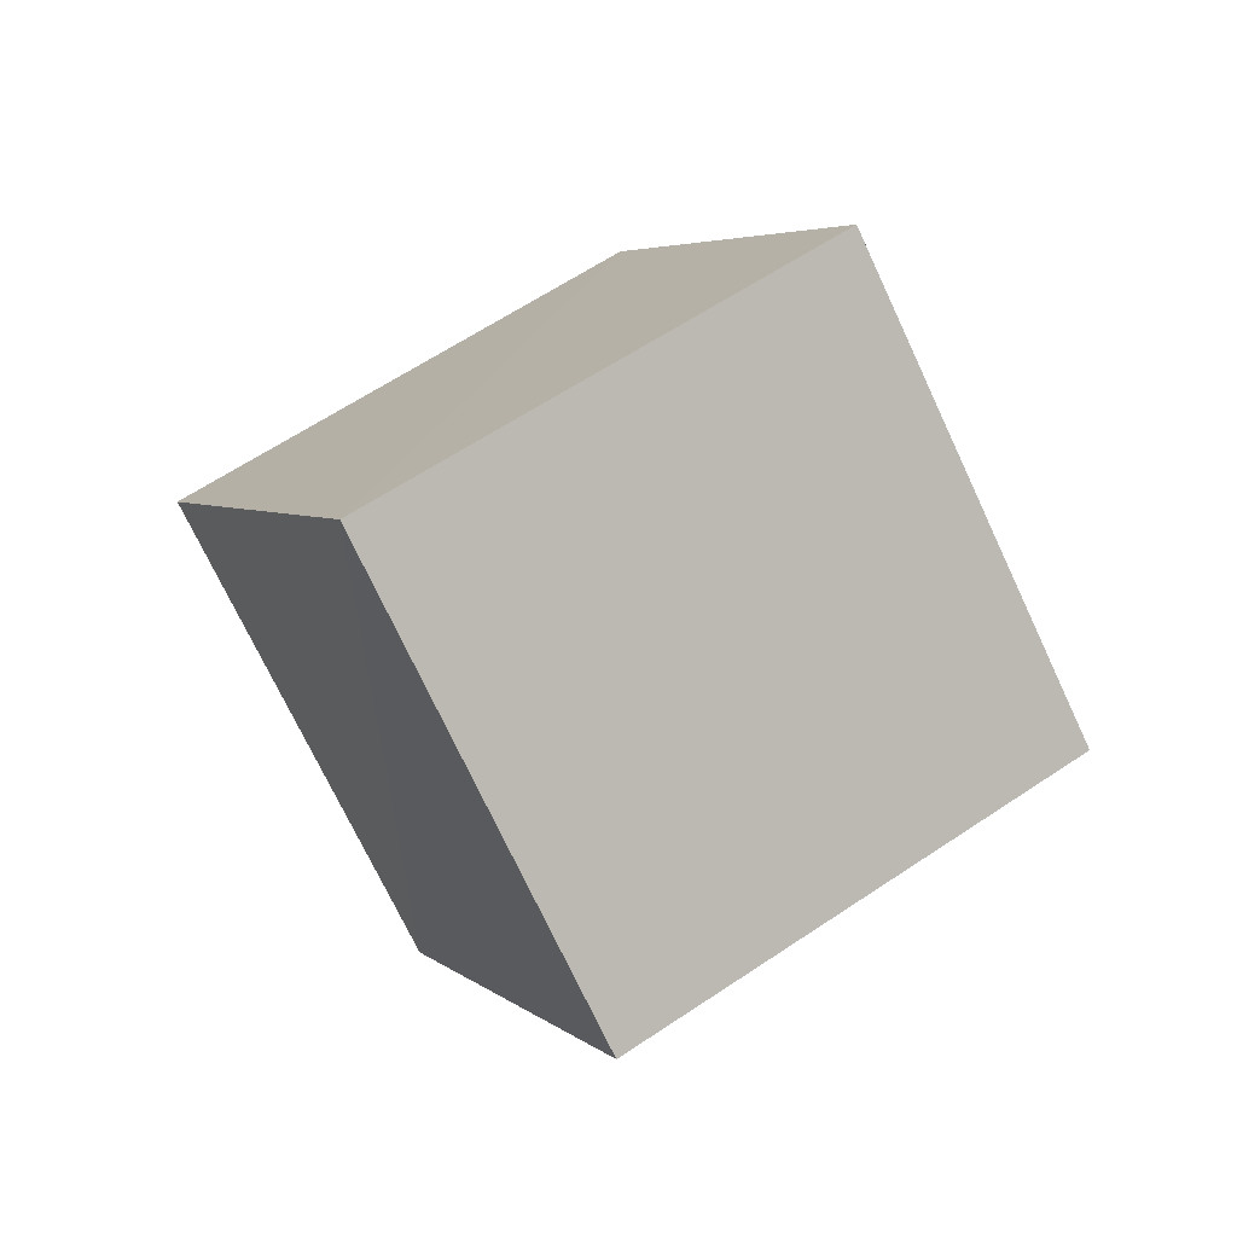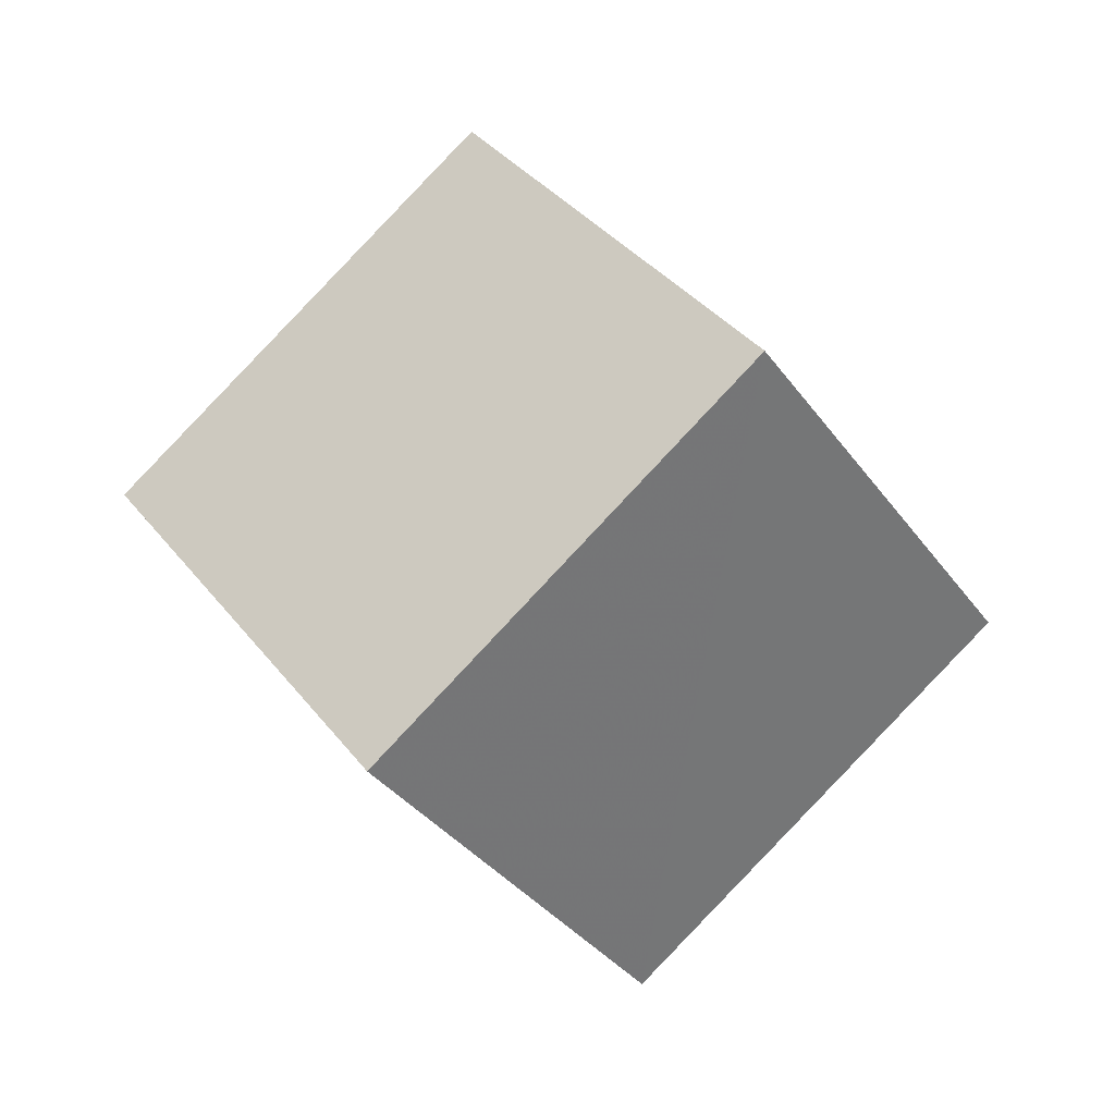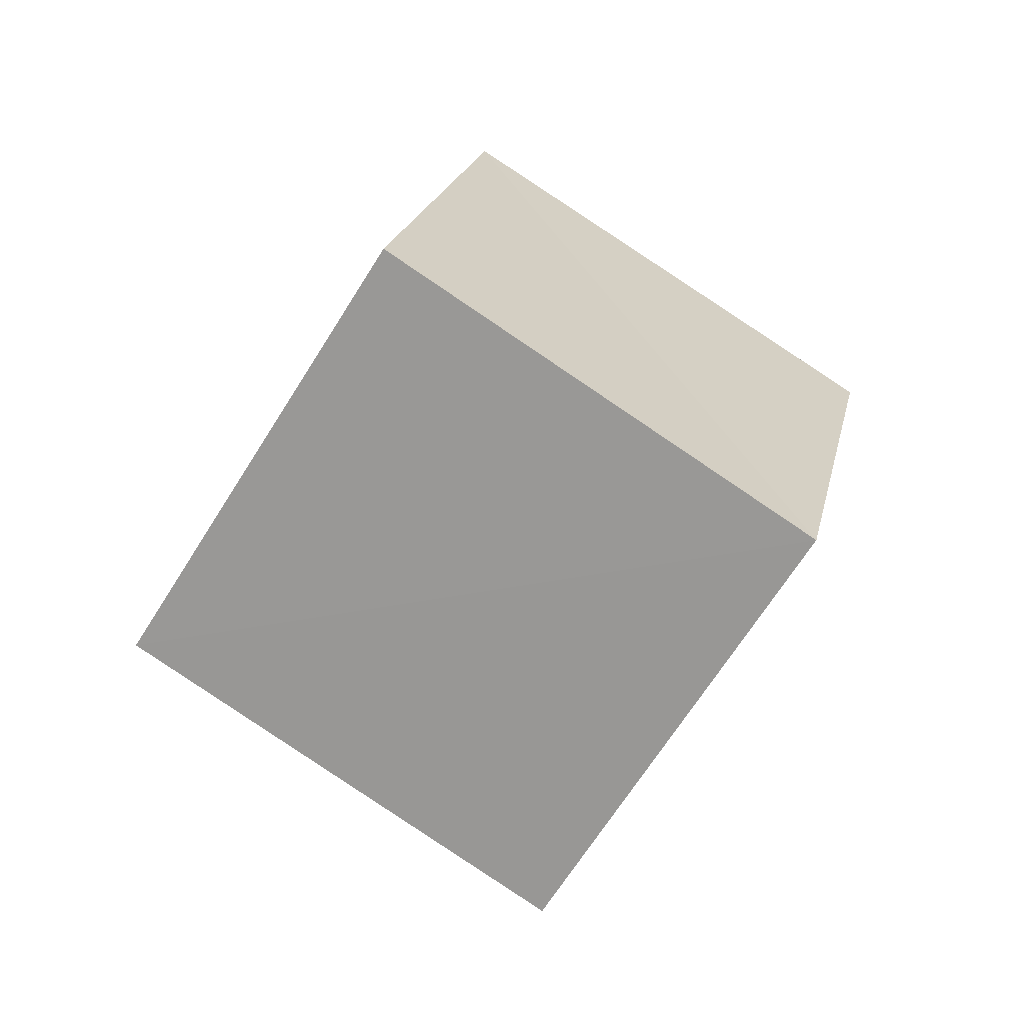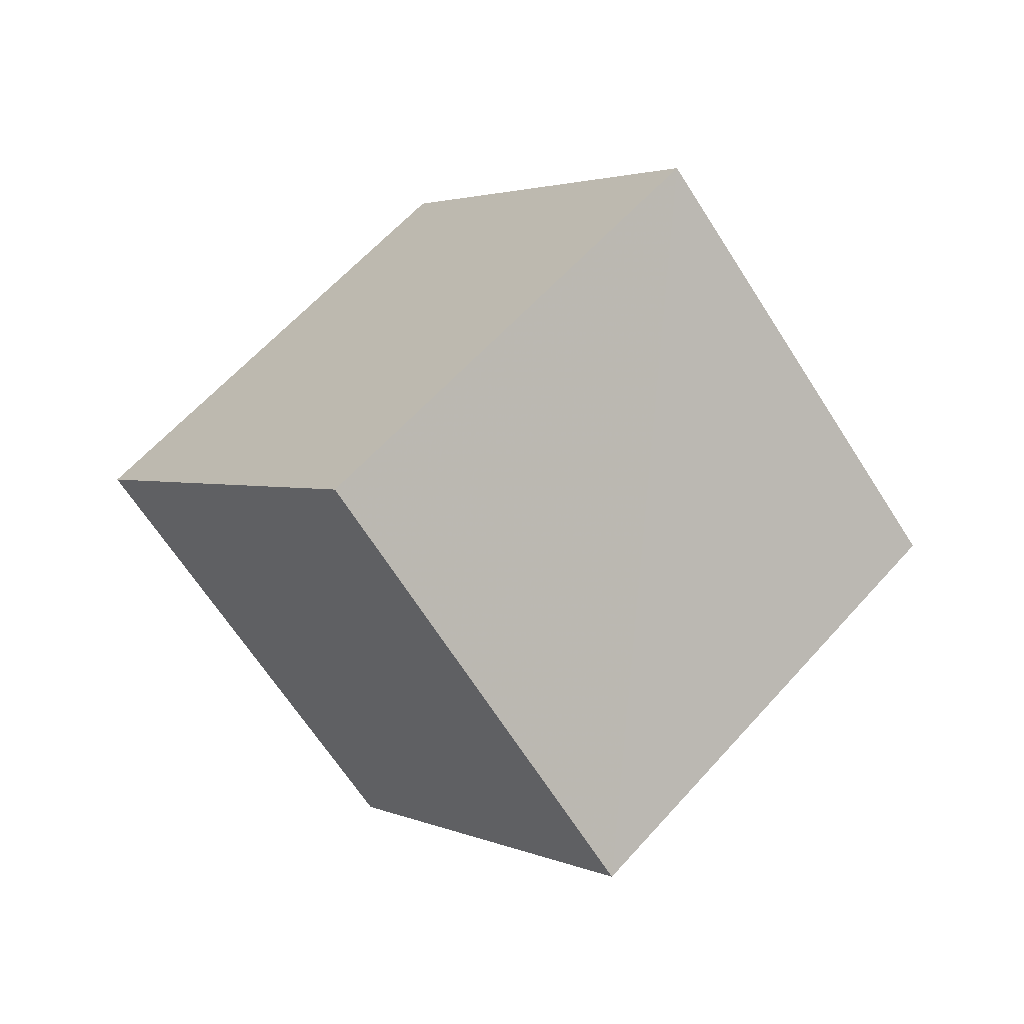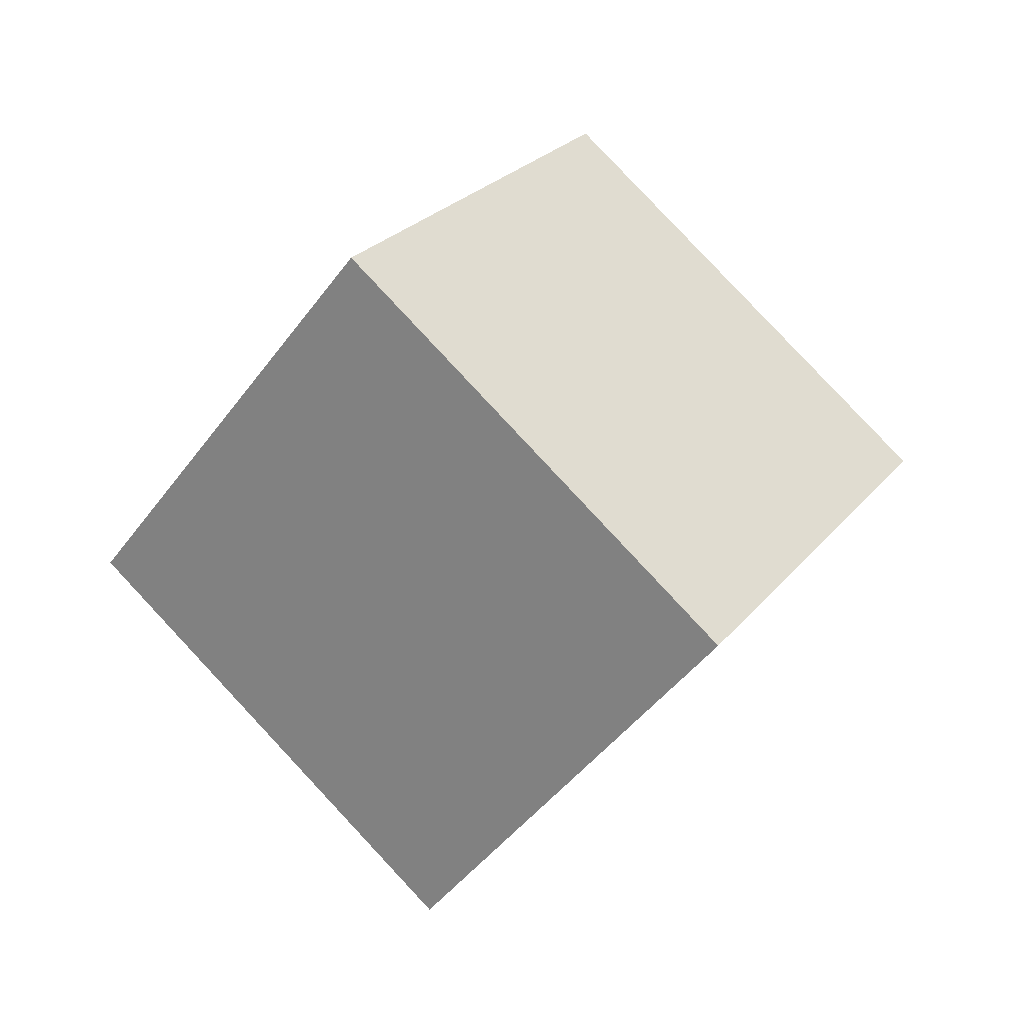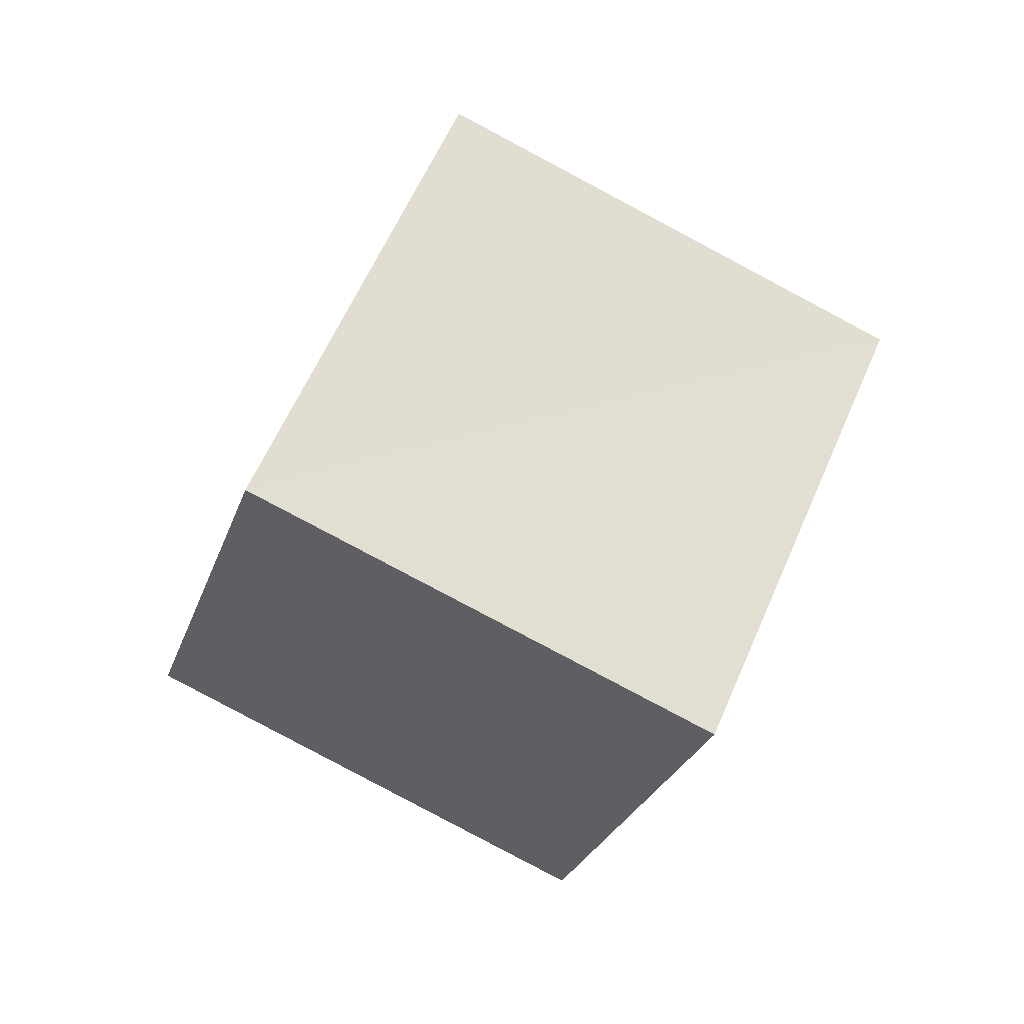
<metadata>
{"format":"obj","ext":"obj","renderer":"f3d","projection":"perspective","resolution":1024,"background":"white","views":[{"elev":-8.1,"azim":-56.1,"up":"+Z"},{"elev":73.5,"azim":11.8,"up":"+Z"},{"elev":76.1,"azim":89.0,"up":"+Y"},{"elev":-74.4,"azim":179.3,"up":"+Y"},{"elev":36.9,"azim":176.0,"up":"+Z"},{"elev":-58.2,"azim":-148.7,"up":"+Z"}]}
</metadata>
<code>
v  1.813  1.703  2.349
v  1.285  0.8802  2.153
v  0.628  1.43  1.617
v  1.159  2.252  1.809
v  2.356  1.549  1.523
v  1.823  0.7323  1.319
v  1.171  1.28  0.7909
v  1.708  2.1  0.9914
f 3 1 2
f 5 7 6
f 1 3 4
f 1 6 2
f 7 5 8
f 2 7 3
f 6 1 5
f 3 8 4
f 7 2 6
f 1 8 5
f 8 3 7
f 8 1 4

</code>
